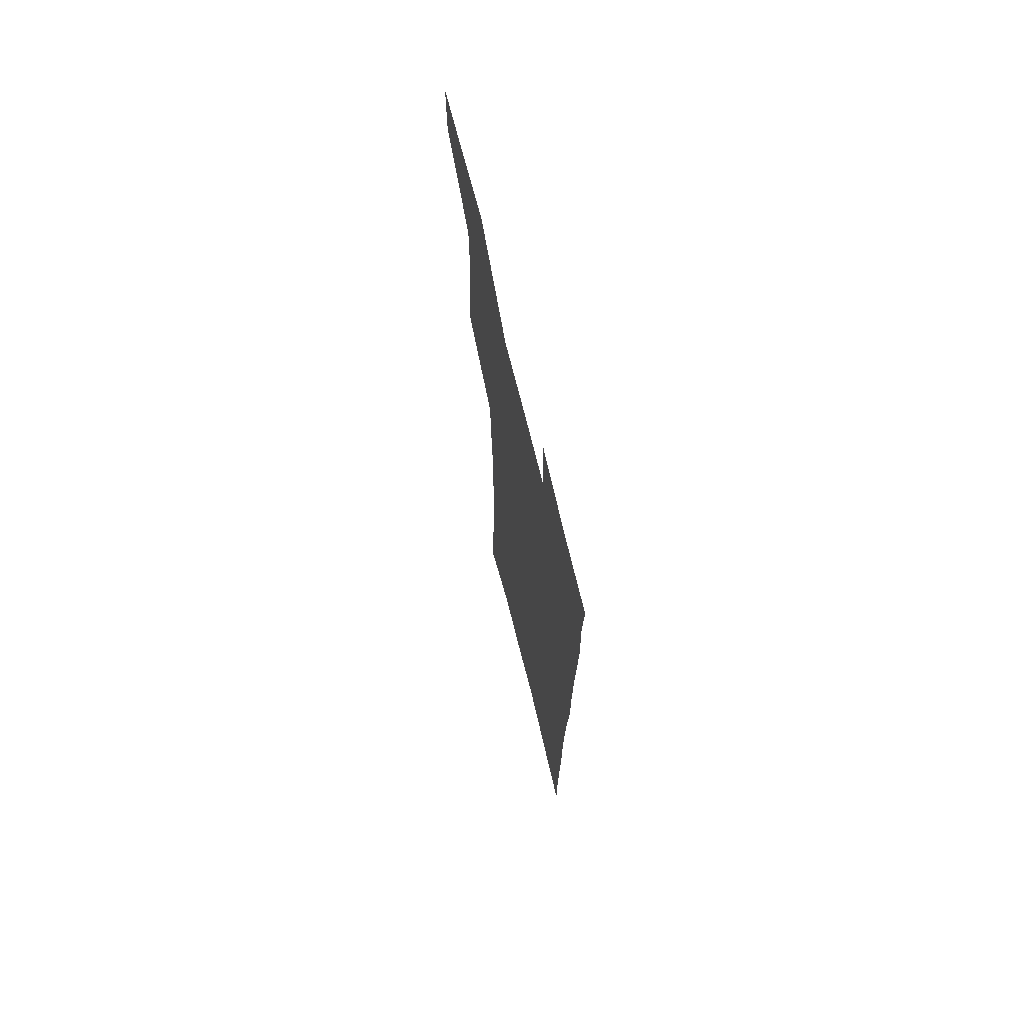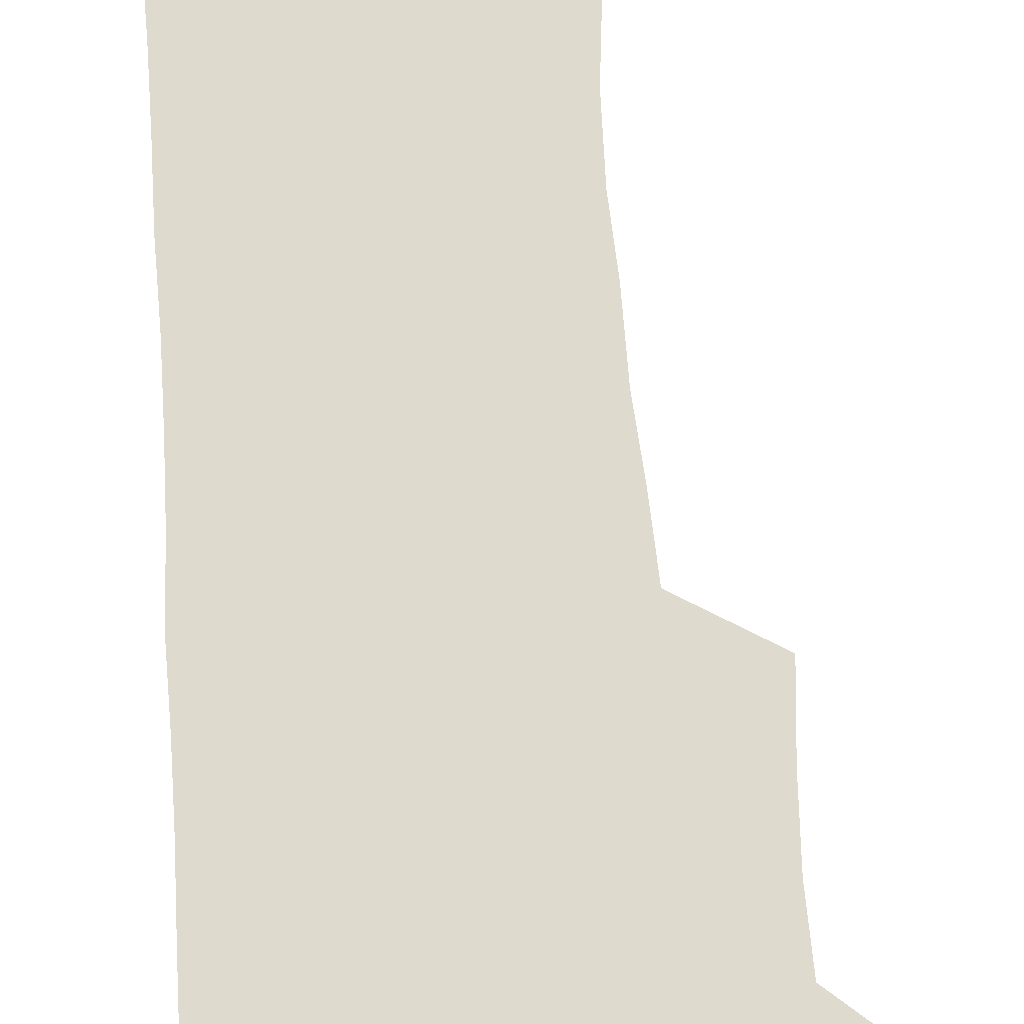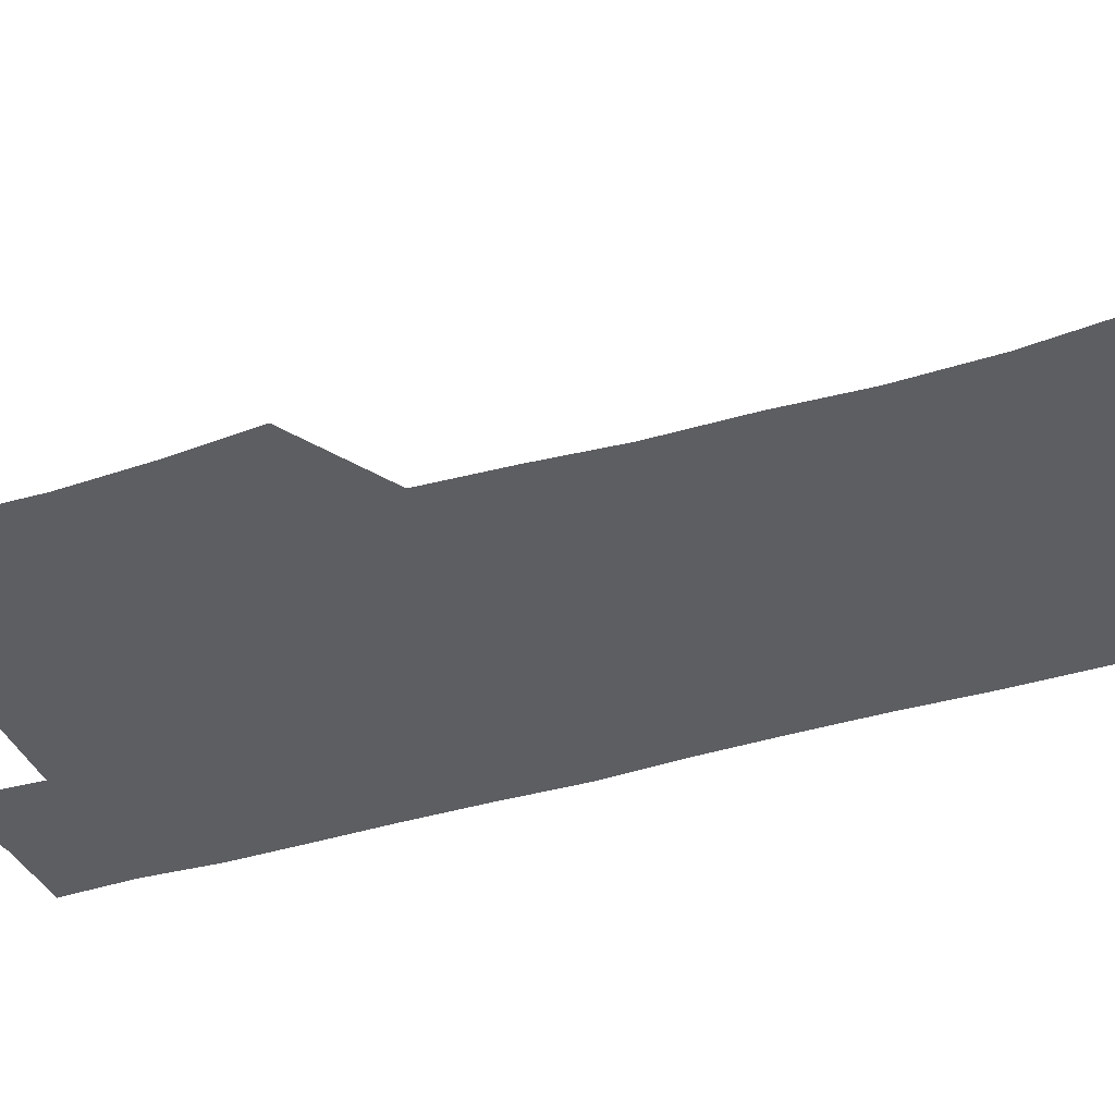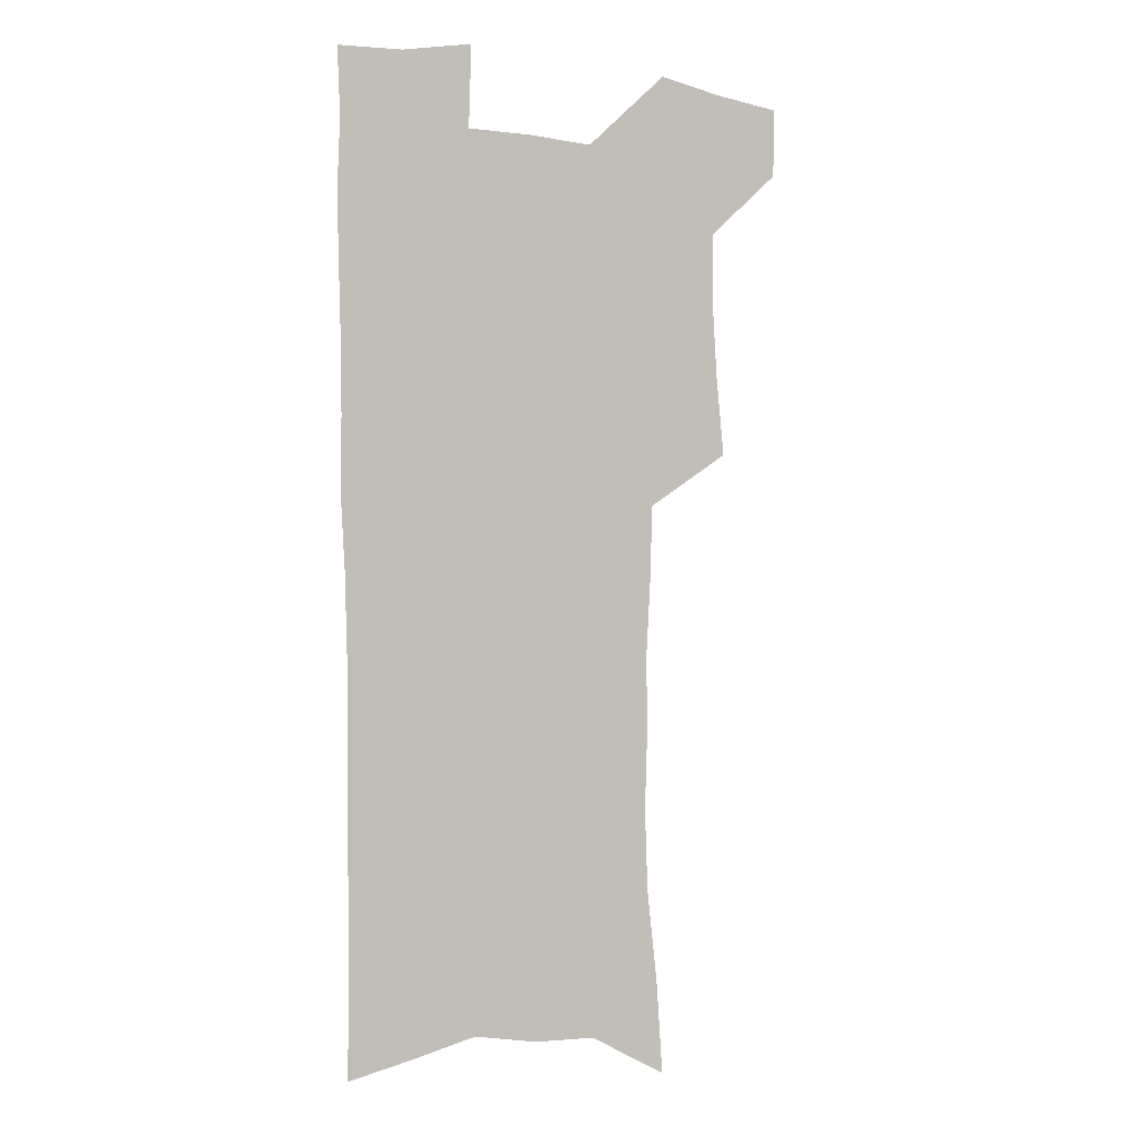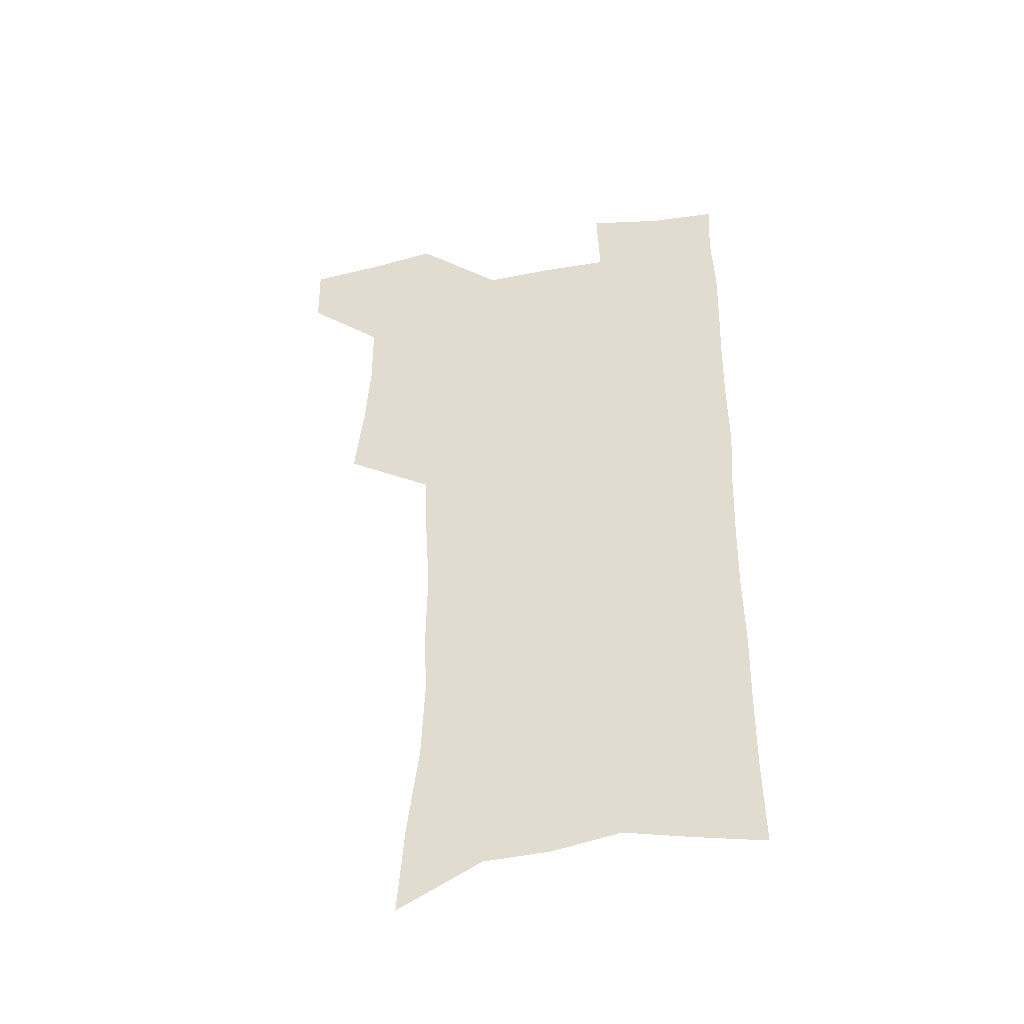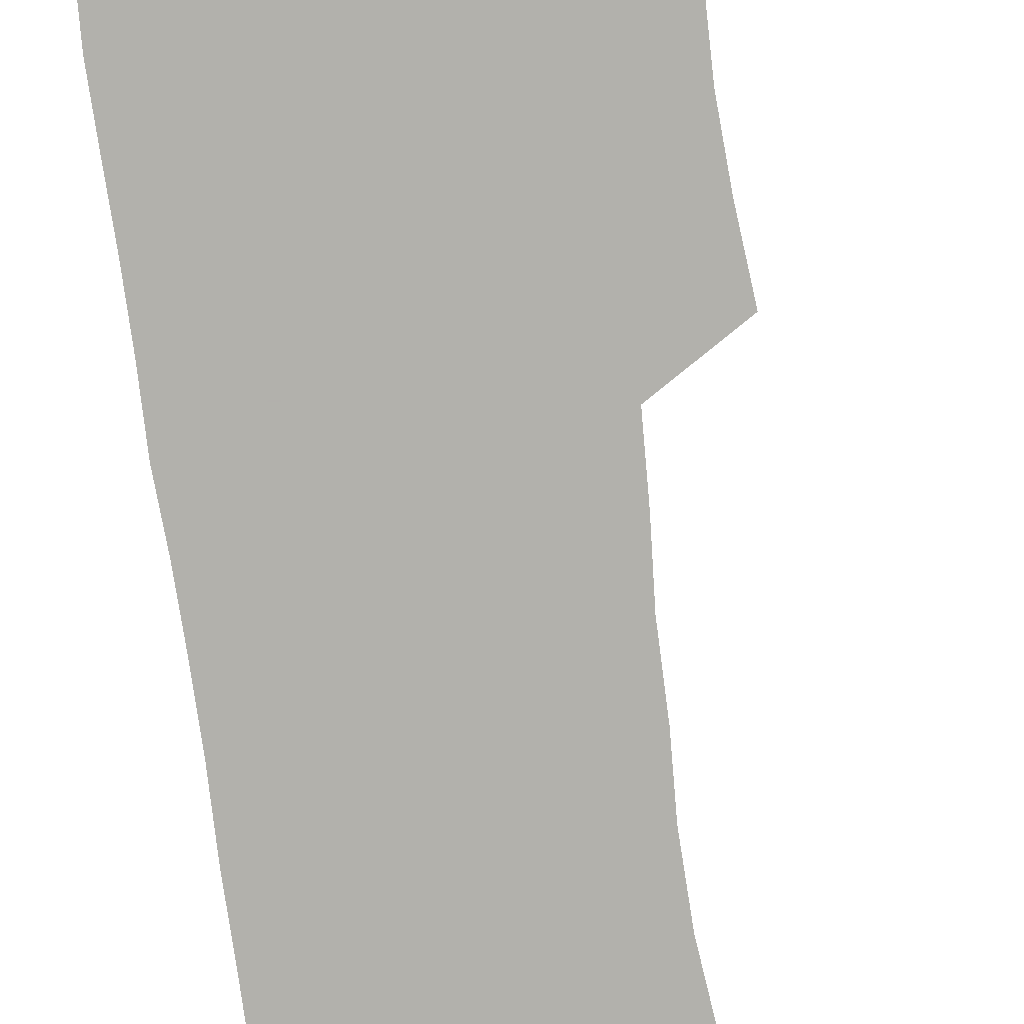
<metadata>
{"format":"obj","ext":"obj","renderer":"f3d","projection":"perspective","resolution":1024,"background":"white","views":[{"elev":72.2,"azim":76.1,"up":"+Y"},{"elev":71.2,"azim":175.1,"up":"+Z"},{"elev":-38.3,"azim":-69.7,"up":"+Z"},{"elev":-1.5,"azim":149.2,"up":"+Y"},{"elev":-46.1,"azim":11.6,"up":"+Y"},{"elev":-78.9,"azim":-173.0,"up":"+Z"}]}
</metadata>
<code>
v 481.3 535 0
v 480.7 563.8 0
v 507.9 412.4 0
v 511.3 445.9 0
v 513.3 477.3 0
v 513 506.8 0
v 514.5 536 0
v 510 566.7 0
v 539.5 153 0
v 542.1 190.1 0
v 546.6 229.2 0
v 547.9 263 0
v 546.8 293.7 0
v 547.1 327.5 0
v 545.2 358.2 0
v 544.2 389.7 0
v 545.2 421.7 0
v 545.3 451.5 0
v 545.9 480.6 0
v 547.8 509.3 0
v 544.4 538.1 0
v 538.7 571.2 0
v 573.4 170.9 0
v 576.3 209 0
v 577.2 242.7 0
v 577 273.8 0
v 575.5 303.2 0
v 576.2 336.5 0
v 576.2 367.8 0
v 576 397.7 0
v 575.4 426.3 0
v 576.1 455.3 0
v 575.7 482.9 0
v 575.8 510.3 0
v 574.8 538.2 0
v 600.2 171.7 0
v 603.4 216.8 0
v 603.6 248.6 0
v 603.2 278.4 0
v 603.5 311 0
v 603.3 341.4 0
v 603.2 371.3 0
v 603.1 400 0
v 603.3 428.8 0
v 603.5 456.7 0
v 603.8 484 0
v 603.7 510.8 0
v 603 539.2 0
v 628 176.5 0
v 628.6 215.8 0
v 629 248.2 0
v 628.9 280.8 0
v 629.2 310.2 0
v 629.1 342.1 0
v 629.2 371.4 0
v 629.5 400 0
v 630 428.3 0
v 630.3 456.3 0
v 630.7 483.7 0
v 631.1 510.8 0
v 631.5 538.6 0
v 630.4 572.7 0
v 655.6 170.2 0
v 654.5 211.9 0
v 655.7 242.4 0
v 654.9 277 0
v 655 308.5 0
v 655.3 338.9 0
v 655.7 368.8 0
v 656.2 397.9 0
v 657.1 426.4 0
v 657.7 454.7 0
v 658.2 482.7 0
v 658.2 510.3 0
v 659.6 537.1 0
v 661.1 566.3 0
v 683.7 164.3 0
v 683.2 201.2 0
v 683.5 234.4 0
v 684.2 266.5 0
v 683.9 299.3 0
v 684.5 330.5 0
v 685.5 360.8 0
v 687.3 390.2 0
v 687 421 0
v 687.5 450.7 0
v 688.4 479.5 0
v 689.1 508 0
v 688 536.8 0
v 689.3 564.5 0
f 6 7 1
f 1 7 2
f 7 8 2
f 16 17 3
f 3 17 4
f 17 18 4
f 4 18 5
f 18 19 5
f 5 19 6
f 19 20 6
f 6 20 7
f 20 21 7
f 7 21 8
f 21 22 8
f 9 23 10
f 23 24 10
f 10 24 11
f 24 25 11
f 11 25 12
f 25 26 12
f 12 26 13
f 26 27 13
f 13 27 14
f 27 28 14
f 14 28 15
f 28 29 15
f 15 29 16
f 29 30 16
f 16 30 17
f 30 31 17
f 17 31 18
f 31 32 18
f 18 32 19
f 32 33 19
f 19 33 20
f 33 34 20
f 20 34 21
f 34 35 21
f 21 35 22
f 23 36 24
f 36 37 24
f 24 37 25
f 37 38 25
f 25 38 26
f 38 39 26
f 26 39 27
f 39 40 27
f 27 40 28
f 40 41 28
f 28 41 29
f 41 42 29
f 29 42 30
f 42 43 30
f 30 43 31
f 43 44 31
f 31 44 32
f 44 45 32
f 32 45 33
f 45 46 33
f 33 46 34
f 46 47 34
f 34 47 35
f 47 48 35
f 36 49 37
f 49 50 37
f 37 50 38
f 50 51 38
f 38 51 39
f 51 52 39
f 39 52 40
f 52 53 40
f 40 53 41
f 53 54 41
f 41 54 42
f 54 55 42
f 42 55 43
f 55 56 43
f 43 56 44
f 56 57 44
f 44 57 45
f 57 58 45
f 45 58 46
f 58 59 46
f 46 59 47
f 59 60 47
f 47 60 48
f 60 61 48
f 49 63 50
f 63 64 50
f 50 64 51
f 64 65 51
f 51 65 52
f 65 66 52
f 52 66 53
f 66 67 53
f 53 67 54
f 67 68 54
f 54 68 55
f 68 69 55
f 55 69 56
f 69 70 56
f 56 70 57
f 70 71 57
f 57 71 58
f 71 72 58
f 58 72 59
f 72 73 59
f 59 73 60
f 73 74 60
f 60 74 61
f 74 75 61
f 61 75 62
f 75 76 62
f 63 77 64
f 77 78 64
f 64 78 65
f 78 79 65
f 65 79 66
f 79 80 66
f 66 80 67
f 80 81 67
f 67 81 68
f 81 82 68
f 68 82 69
f 82 83 69
f 69 83 70
f 83 84 70
f 70 84 71
f 84 85 71
f 71 85 72
f 85 86 72
f 72 86 73
f 86 87 73
f 73 87 74
f 87 88 74
f 74 88 75
f 88 89 75
f 75 89 76
f 89 90 76

</code>
